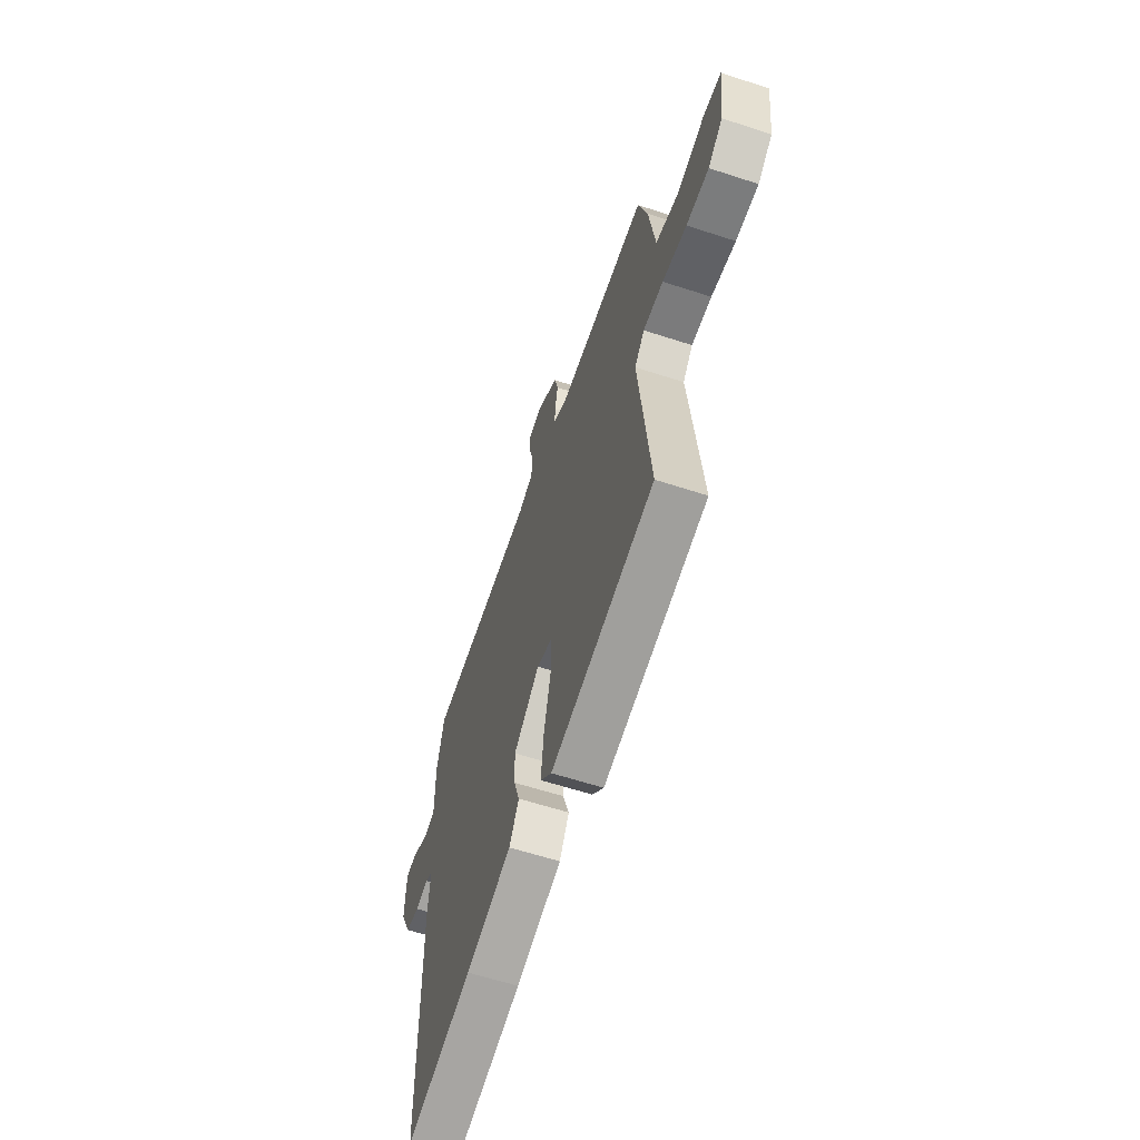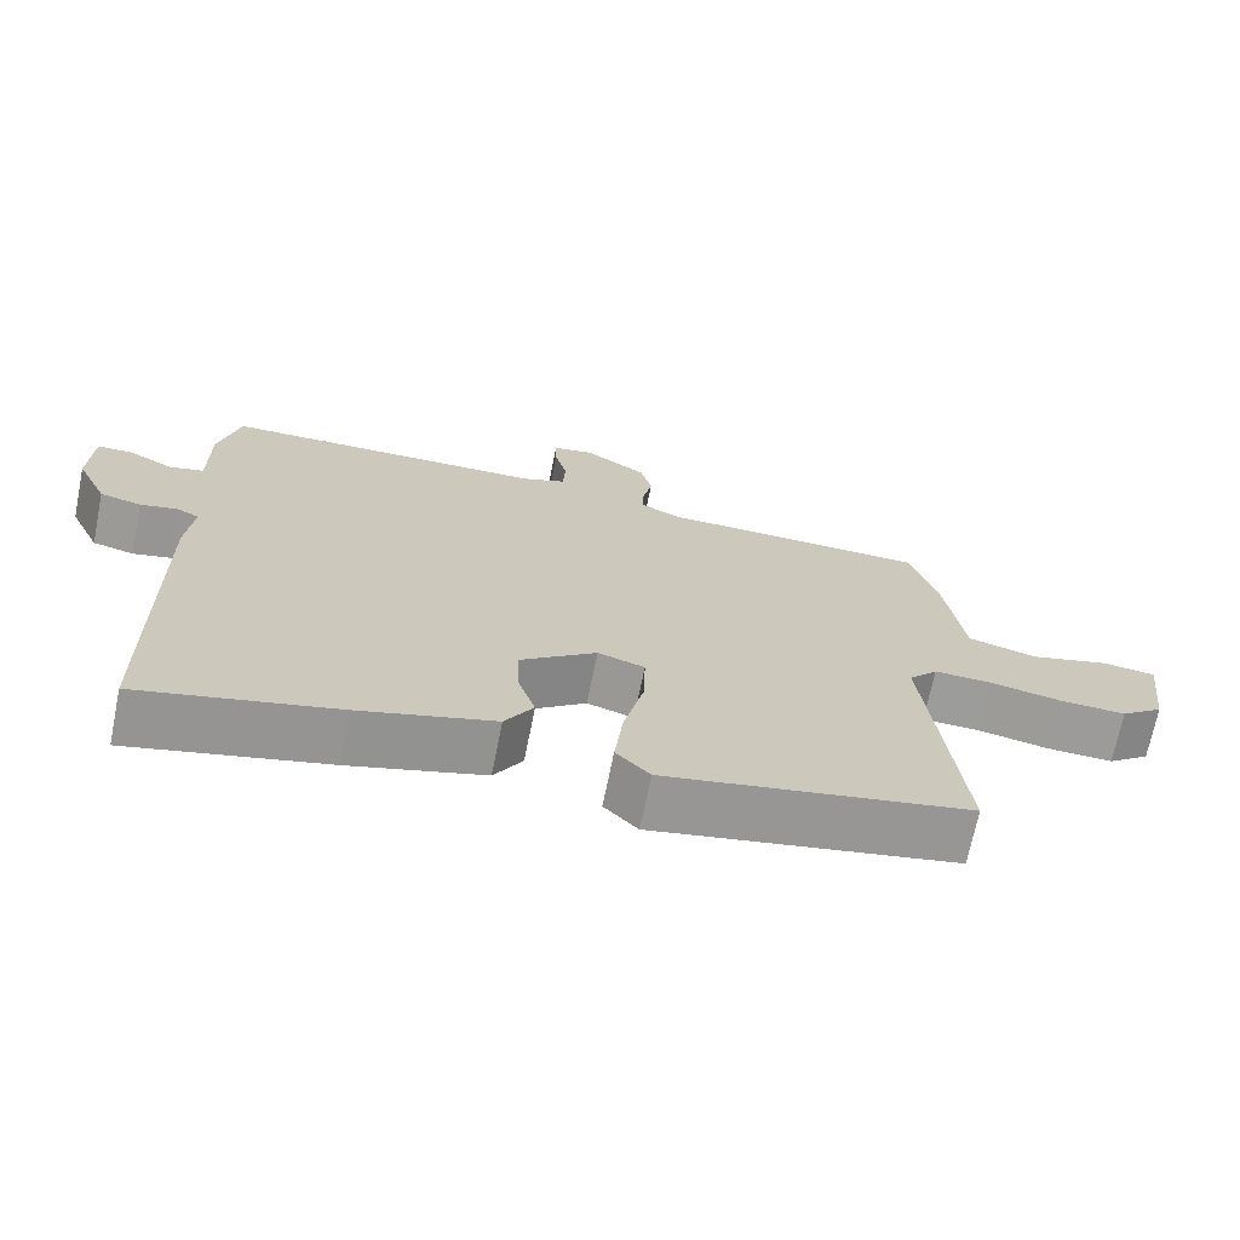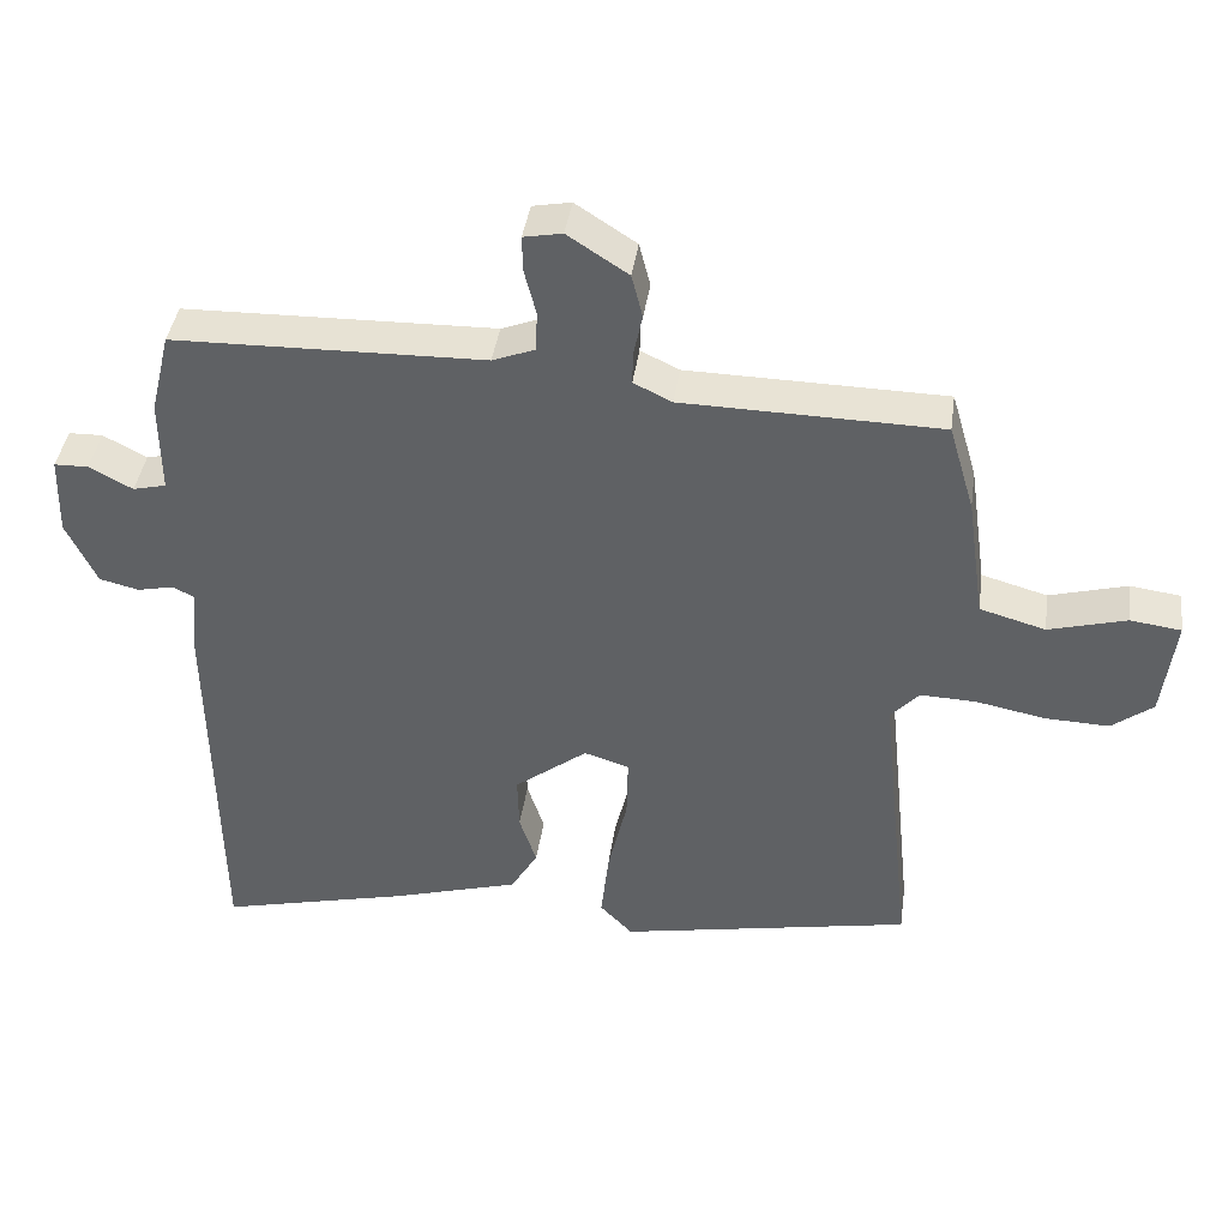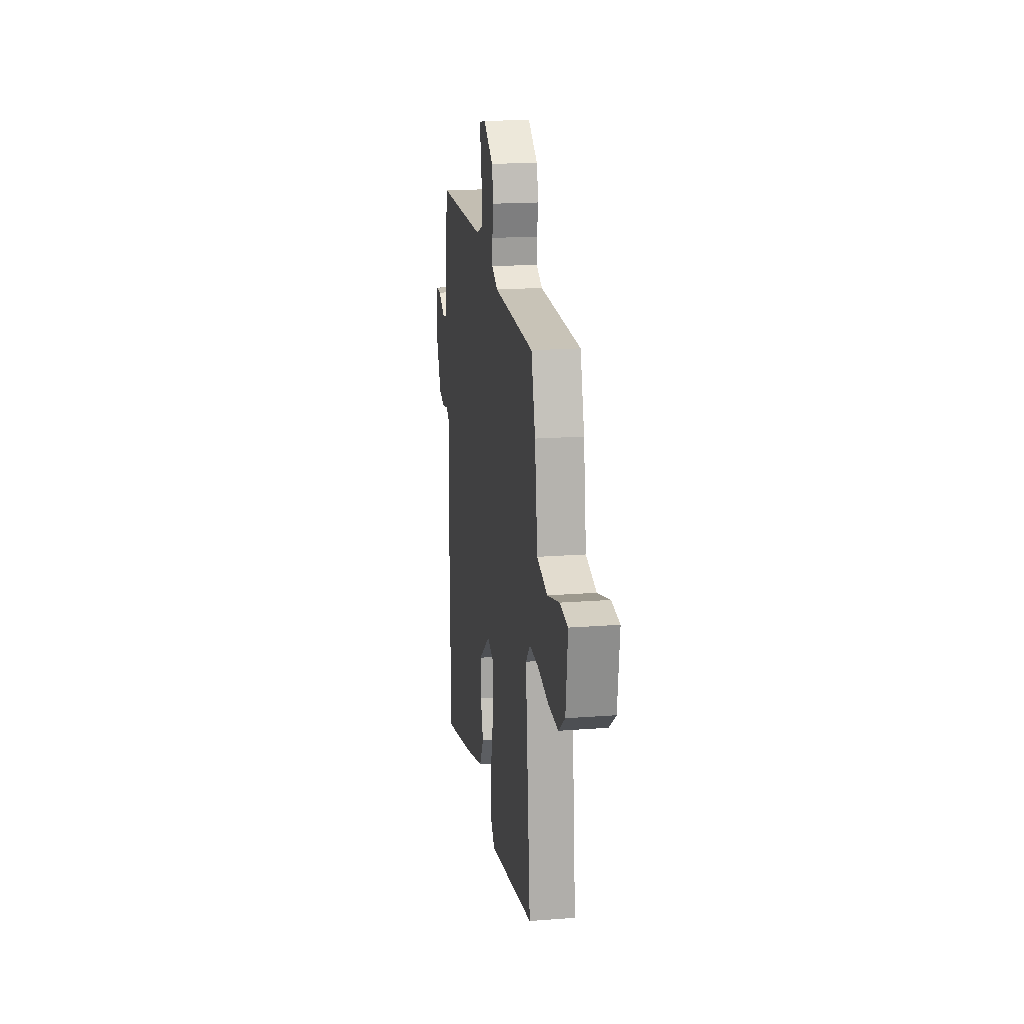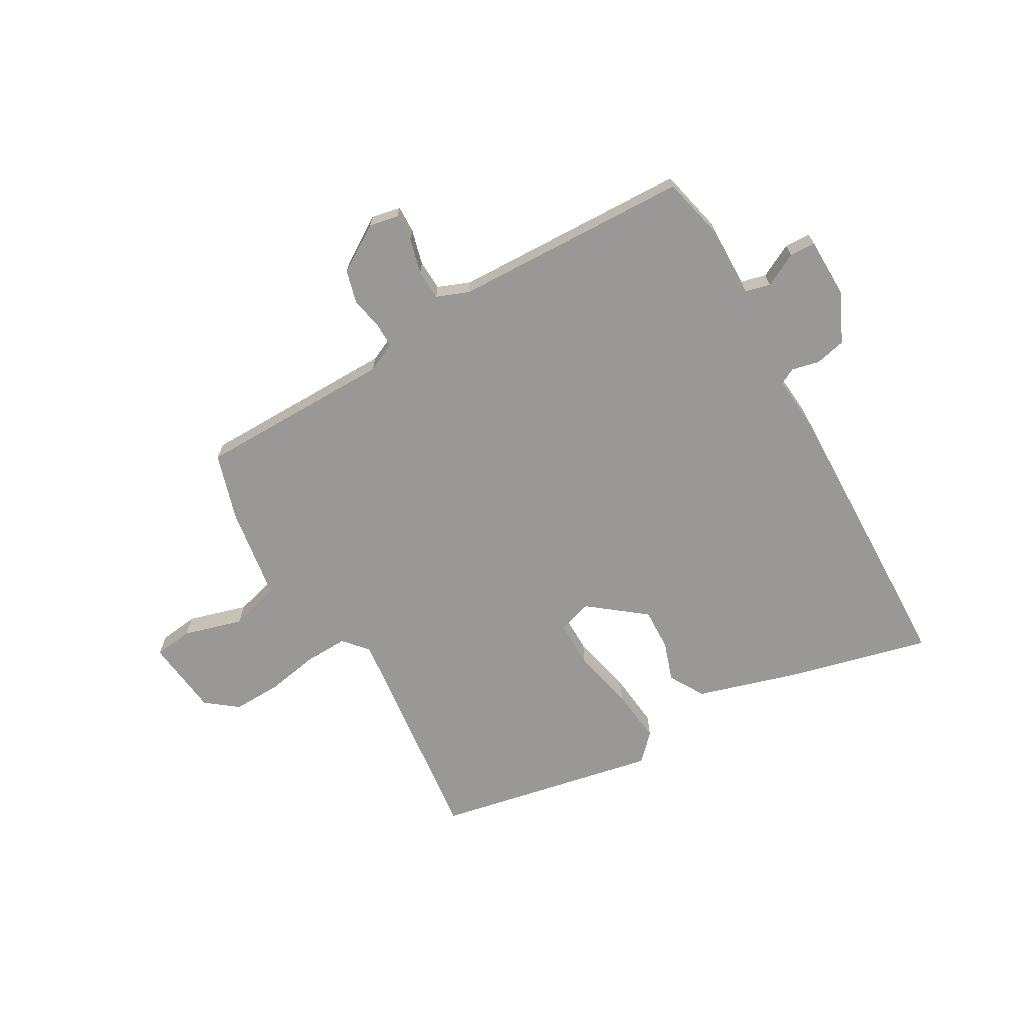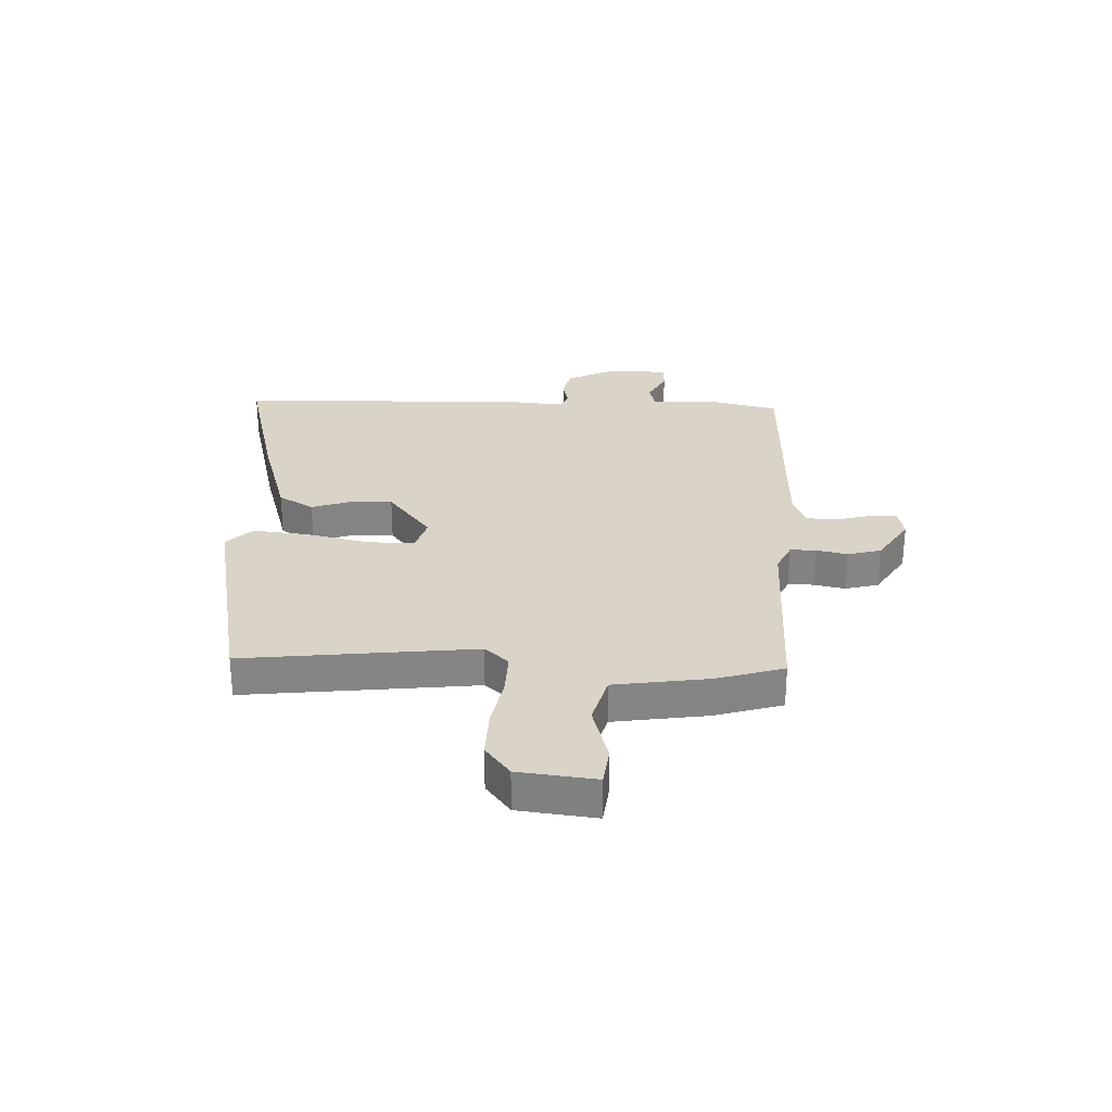
<metadata>
{"format":"obj","ext":"obj","renderer":"f3d","projection":"perspective","resolution":1024,"background":"white","views":[{"elev":-60.6,"azim":-108.5,"up":"+Z"},{"elev":-69.8,"azim":168.5,"up":"+Z"},{"elev":40.8,"azim":-171.9,"up":"+Z"},{"elev":18.7,"azim":-98.3,"up":"+Z"},{"elev":-68.6,"azim":29.3,"up":"+Y"},{"elev":28.6,"azim":-88.2,"up":"+Y"}]}
</metadata>
<code>
v -0.507 0.07 -0.435
v -0.464 0.07 -0.025
v -0.502 0.07 0.017
v -0.579 0.07 0.014
v -0.672 0.07 -0.004
v -0.758 0.07 -0.007
v -0.814 0.07 0.036
v -0.831 0.07 0.173
v -0.762 0.07 0.182
v -0.657 0.07 0.153
v -0.568 0.07 0.178
v -0.544 0.07 0.346
v -0.509 0.07 0.465
v -0.16 0.07 0.471
v -0.108 0.07 0.496
v -0.109 0.07 0.541
v -0.121 0.07 0.597
v -0.106 0.07 0.656
v -0.024 0.07 0.709
v 0.028 0.07 0.699
v 0.027 0.07 0.651
v 0.011 0.07 0.588
v 0.014 0.07 0.534
v 0.071 0.07 0.512
v 0.492 0.07 0.502
v 0.519 0.07 0.391
v 0.518 0.07 0.263
v 0.563 0.07 0.252
v 0.622 0.07 0.283
v 0.668 0.07 0.282
v 0.671 0.07 0.174
v 0.63 0.07 0.087
v 0.576 0.07 0.074
v 0.527 0.07 0.085
v 0.498 0.07 0.07
v 0.507 0.07 -0.023
v 0.502 0.07 -0.368
v 0.499 0.07 -0.549
v 0.243 0.07 -0.487
v 0.067 0.07 -0.436
v 0.03 0.07 -0.374
v 0.053 0.07 -0.304
v 0.055 0.07 -0.229
v -0.044 0.07 -0.153
v -0.105 0.07 -0.172
v -0.103 0.07 -0.256
v -0.077 0.07 -0.367
v -0.066 0.07 -0.465
v -0.11 0.07 -0.511
v -0.507 0 -0.435
v -0.464 0 -0.025
v -0.502 0 0.017
v -0.579 0 0.014
v -0.672 0 -0.004
v -0.758 0 -0.007
v -0.814 0 0.036
v -0.831 0 0.173
v -0.762 0 0.182
v -0.657 0 0.153
v -0.568 0 0.178
v -0.544 0 0.346
v -0.509 0 0.465
v -0.16 0 0.471
v -0.108 0 0.496
v -0.109 0 0.541
v -0.121 0 0.597
v -0.106 0 0.656
v -0.024 0 0.709
v 0.028 0 0.699
v 0.027 0 0.651
v 0.011 0 0.588
v 0.014 0 0.534
v 0.071 0 0.512
v 0.492 0 0.502
v 0.519 0 0.391
v 0.518 0 0.263
v 0.563 0 0.252
v 0.622 0 0.283
v 0.668 0 0.282
v 0.671 0 0.174
v 0.63 0 0.087
v 0.576 0 0.074
v 0.527 0 0.085
v 0.498 0 0.07
v 0.507 0 -0.023
v 0.502 0 -0.368
v 0.499 0 -0.549
v 0.243 0 -0.487
v 0.067 0 -0.436
v 0.03 0 -0.374
v 0.053 0 -0.304
v 0.055 0 -0.229
v -0.044 0 -0.153
v -0.105 0 -0.172
v -0.103 0 -0.256
v -0.077 0 -0.367
v -0.066 0 -0.465
v -0.11 0 -0.511
f 46 47 48 49
f 45 46 49 1
f 39 40 41 42
f 39 42 43
f 38 39 43
f 35 36 37 38
f 35 38 43 44
f 31 32 33 34
f 28 29 30 31
f 27 28 31 34
f 24 25 26 27
f 23 24 27 34
f 19 20 21 22
f 19 22 23
f 16 17 18 19
f 15 16 19 23
f 14 15 23 34
f 11 12 13 14
f 7 8 9 10
f 7 10 11
f 4 5 6 7
f 3 4 7 11
f 2 3 11 14
f 45 1 2 14
f 35 44 45
f 14 34 35 45
f 98 97 96 95
f 50 98 95 94
f 91 90 89 88
f 92 91 88
f 92 88 87
f 87 86 85 84
f 93 92 87 84
f 83 82 81 80
f 80 79 78 77
f 83 80 77 76
f 76 75 74 73
f 83 76 73 72
f 71 70 69 68
f 72 71 68
f 68 67 66 65
f 72 68 65 64
f 83 72 64 63
f 63 62 61 60
f 59 58 57 56
f 60 59 56
f 56 55 54 53
f 60 56 53 52
f 63 60 52 51
f 63 51 50 94
f 94 93 84
f 94 84 83 63
f 1 50 51 2
f 2 51 52 3
f 3 52 53 4
f 4 53 54 5
f 5 54 55 6
f 6 55 56 7
f 7 56 57 8
f 8 57 58 9
f 9 58 59 10
f 10 59 60 11
f 11 60 61 12
f 12 61 62 13
f 13 62 63 14
f 14 63 64 15
f 15 64 65 16
f 16 65 66 17
f 17 66 67 18
f 18 67 68 19
f 19 68 69 20
f 20 69 70 21
f 21 70 71 22
f 22 71 72 23
f 23 72 73 24
f 24 73 74 25
f 25 74 75 26
f 26 75 76 27
f 27 76 77 28
f 28 77 78 29
f 29 78 79 30
f 30 79 80 31
f 31 80 81 32
f 32 81 82 33
f 33 82 83 34
f 34 83 84 35
f 35 84 85 36
f 36 85 86 37
f 37 86 87 38
f 38 87 88 39
f 39 88 89 40
f 40 89 90 41
f 41 90 91 42
f 42 91 92 43
f 43 92 93 44
f 44 93 94 45
f 45 94 95 46
f 46 95 96 47
f 47 96 97 48
f 48 97 98 49
f 49 98 50 1

</code>
